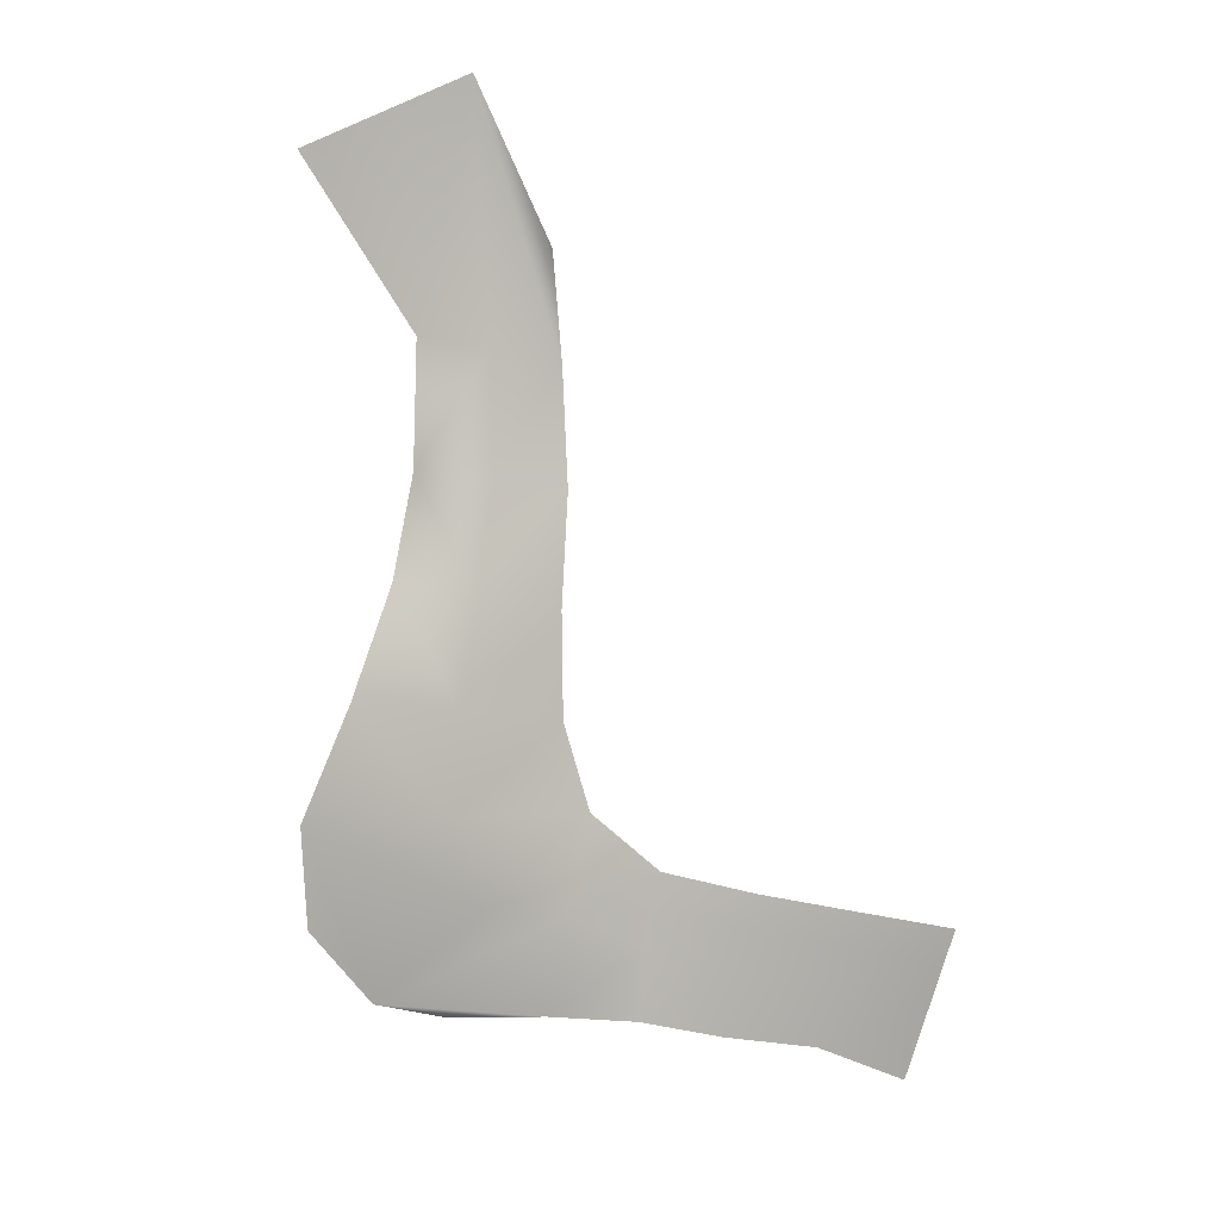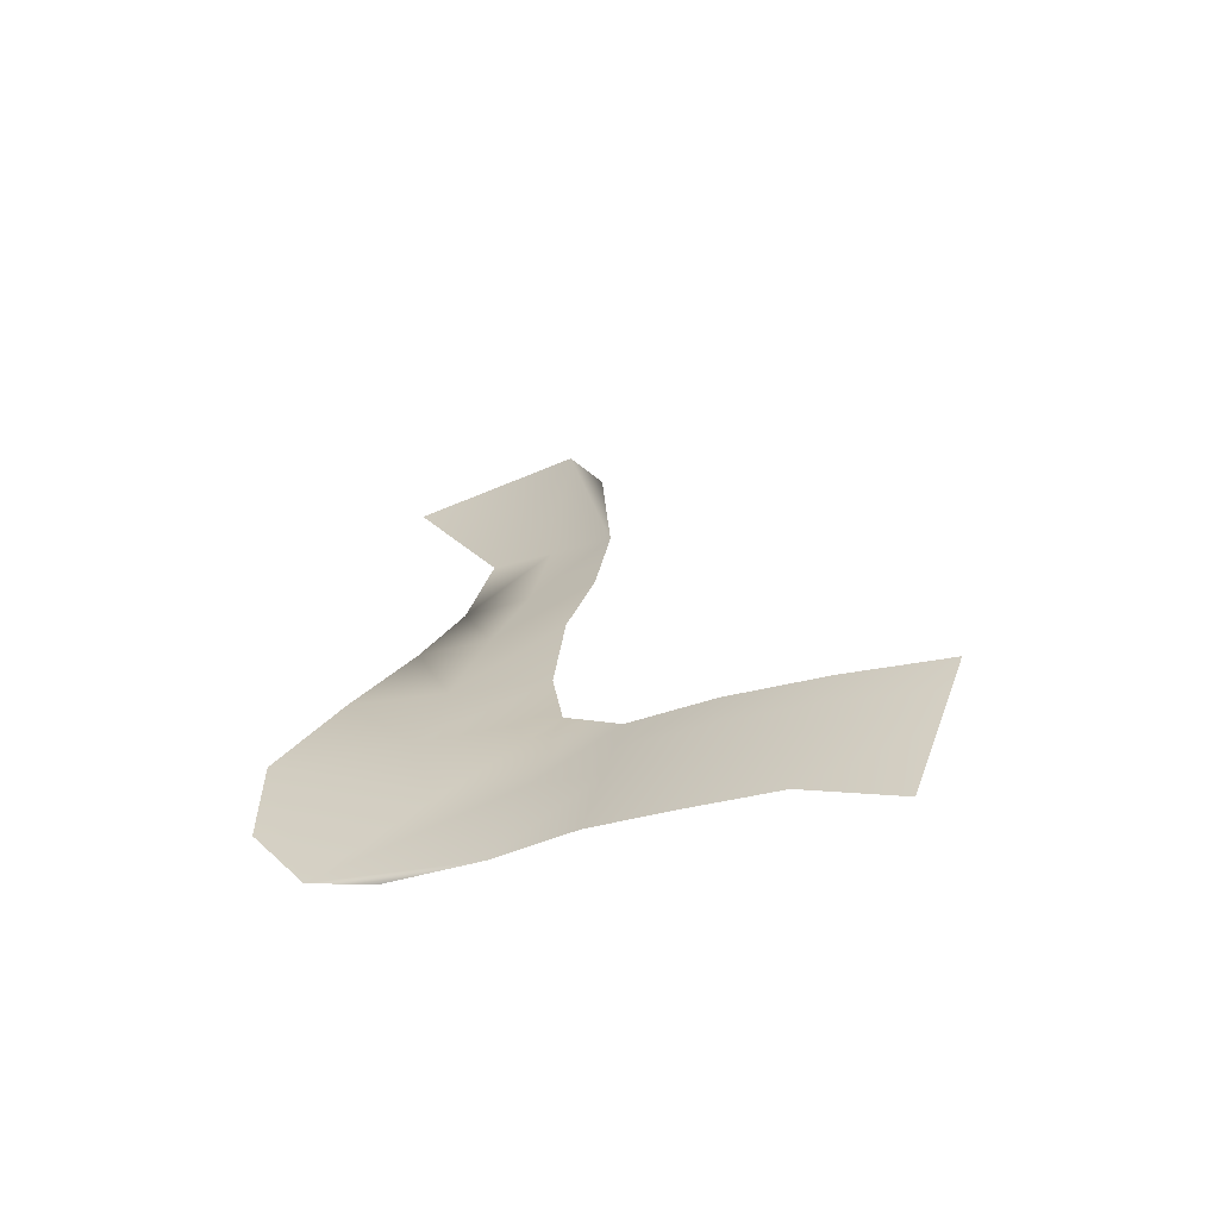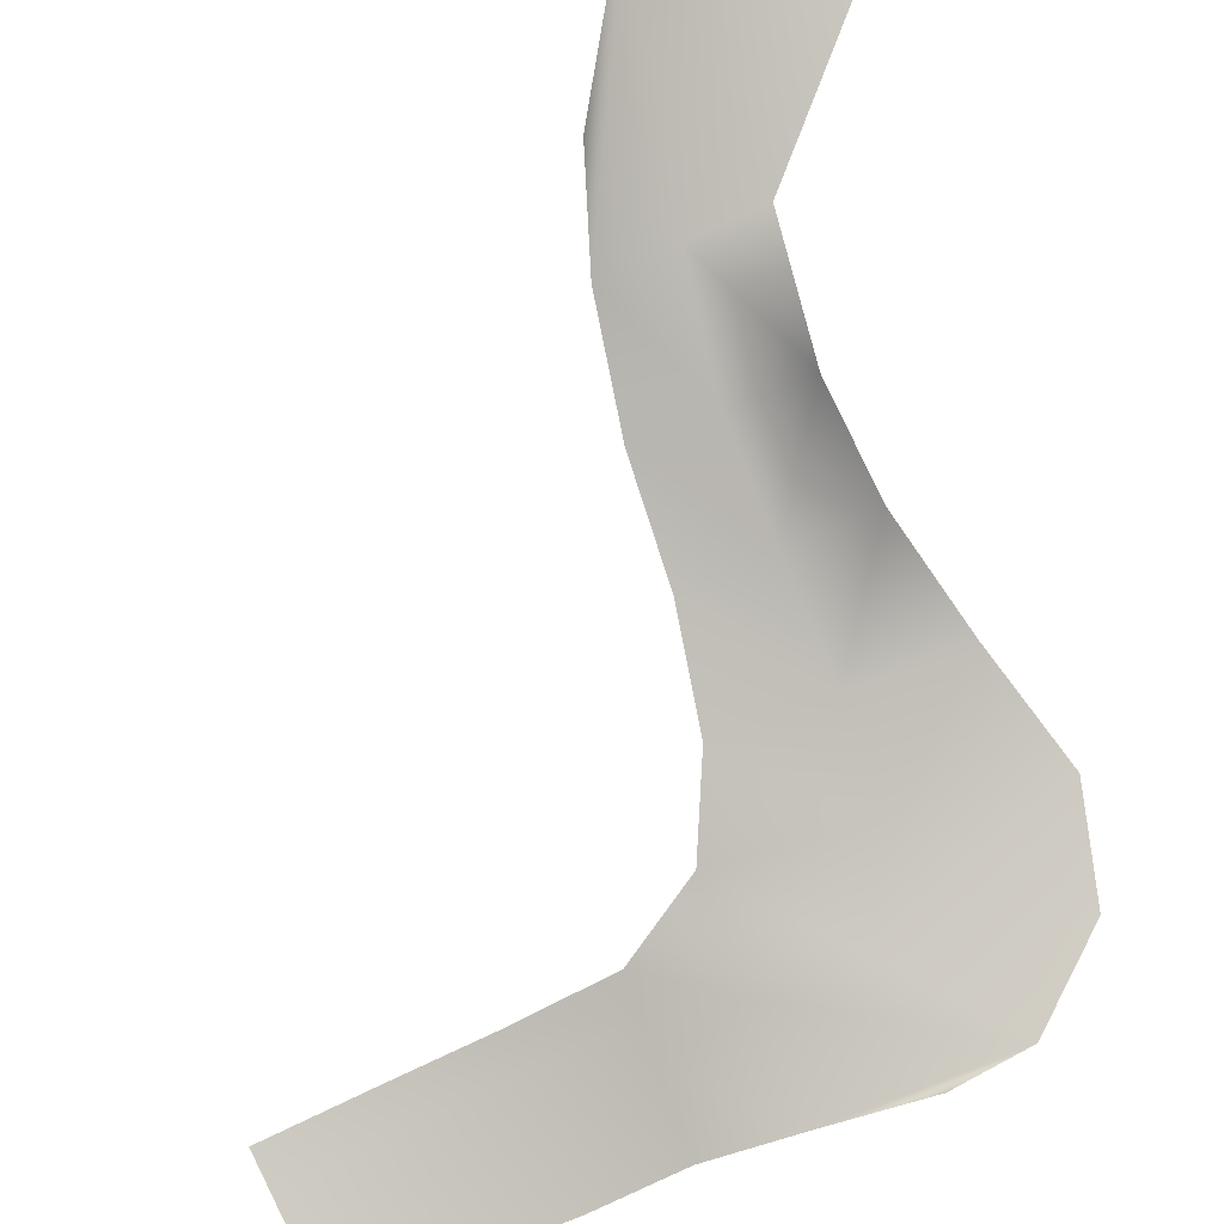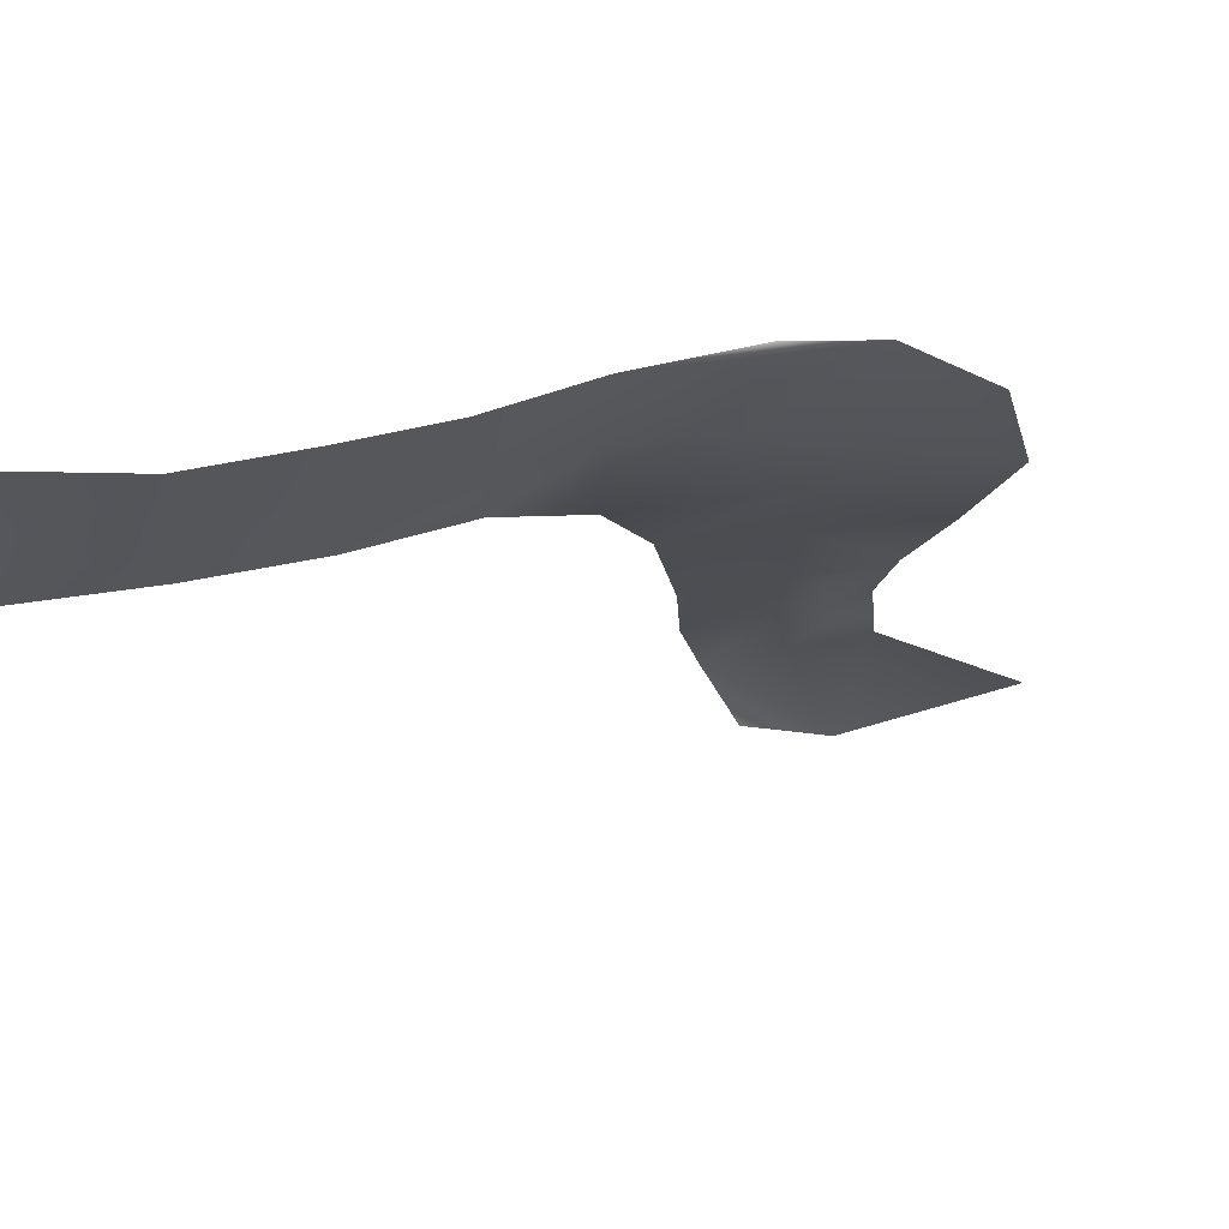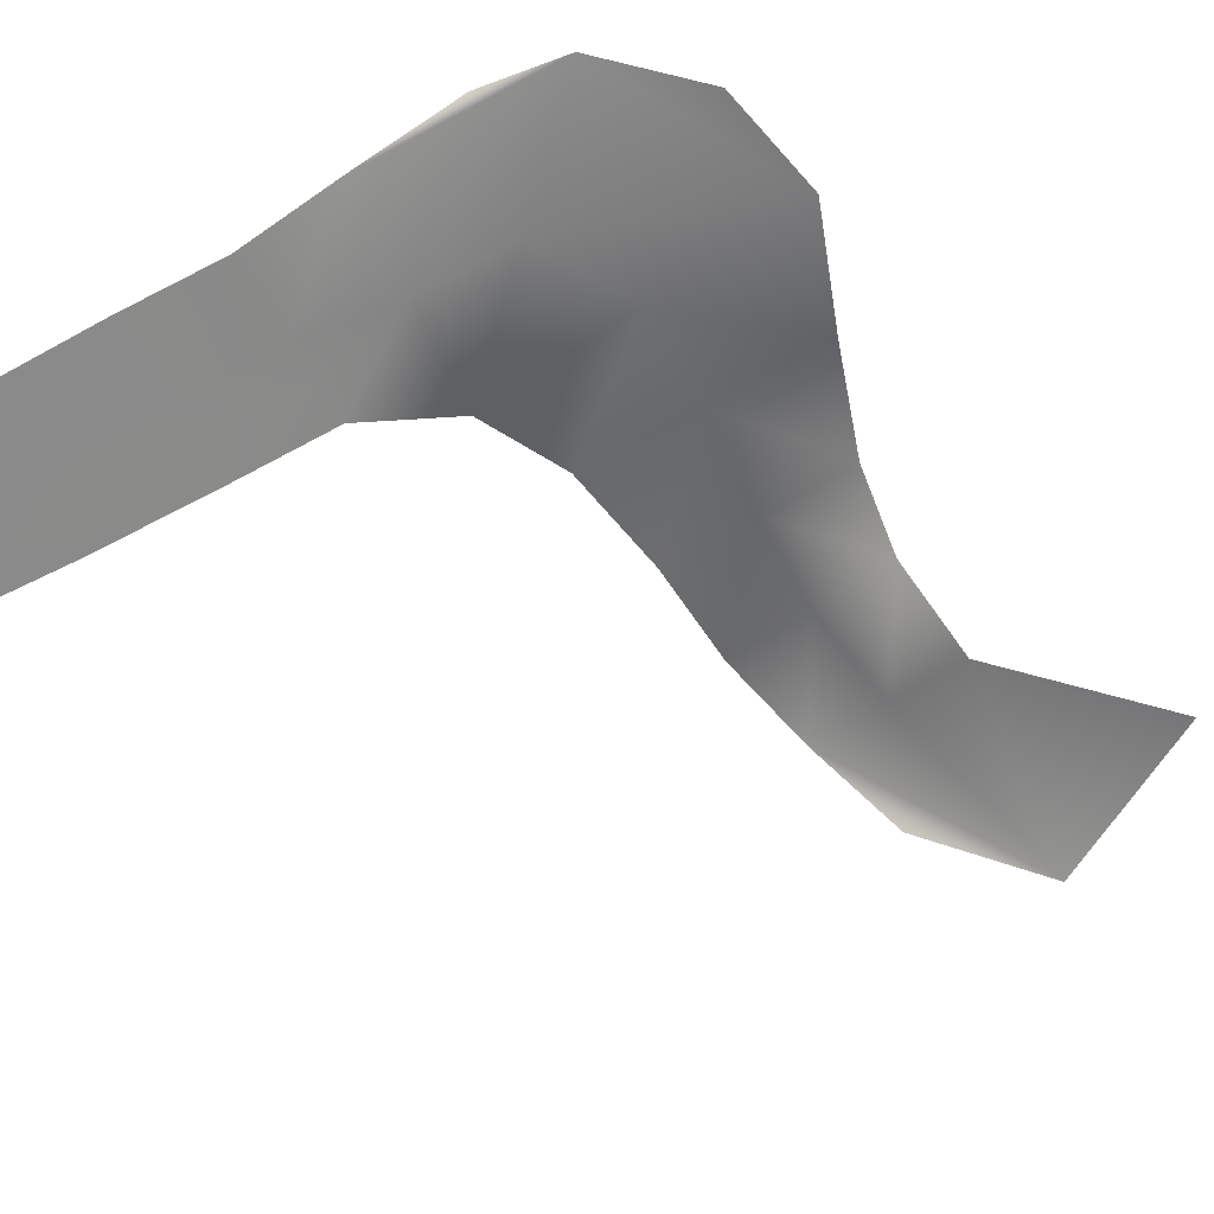
<metadata>
{"format":"obj","ext":"obj","renderer":"f3d","projection":"perspective","resolution":1024,"background":"white","views":[{"elev":17.4,"azim":-25.1,"up":"+Z"},{"elev":-53.6,"azim":13.2,"up":"+Z"},{"elev":78.8,"azim":172.2,"up":"+Y"},{"elev":-28.8,"azim":-166.6,"up":"+Y"},{"elev":-60.9,"azim":-140.5,"up":"+Y"}]}
</metadata>
<code>
g Object14
v 307.9 341.8 -1.19e+04
v 292.2 338.2 -1.196e+04
v 149.5 385.9 -1.192e+04
v 162.3 392.8 -1.186e+04
v 637.1 271.7 -1.2e+04
v 615.5 271.7 -1.206e+04
v 451.1 301.3 -1.2e+04
v 451.1 301.3 -1.2e+04
v 468.8 303.4 -1.195e+04
v 637.1 271.7 -1.2e+04
v -28.21 406.8 -1.207e+04
v 17.24 423.3 -1.192e+04
v 136.7 378.9 -1.198e+04
v 111 365.1 -1.209e+04
v -28.21 406.8 -1.207e+04
v -187.9 434.1 -1.205e+04
v -301.2 444.6 -1.201e+04
v -301.2 444.6 -1.201e+04
v -119.3 442.2 -1.189e+04
v 17.24 423.3 -1.192e+04
v 17.24 423.3 -1.192e+04
v -301.2 444.6 -1.201e+04
v -396.1 457.4 -1.188e+04
v -397.1 469.9 -1.171e+04
v -167.2 454.9 -1.173e+04
v -119.3 442.2 -1.189e+04
v -210.3 557.4 -1.138e+04
v -82.02 532.4 -1.141e+04
v -132.2 493.4 -1.158e+04
v -299.7 507.4 -1.154e+04
v -299.7 507.4 -1.154e+04
v -132.2 493.4 -1.158e+04
v -167.2 454.9 -1.173e+04
v -167.2 454.9 -1.173e+04
v -397.1 469.9 -1.171e+04
v -299.7 507.4 -1.154e+04
v -153.7 607.4 -1.123e+04
v -36.68 582.4 -1.125e+04
v -82.02 532.4 -1.141e+04
v -210.3 557.4 -1.138e+04
v -153.7 607.4 -1.123e+04
v -124.7 657.4 -1.103e+04
v -15.34 632.4 -1.106e+04
v -36.68 582.4 -1.125e+04
v -124.7 657.4 -1.103e+04
v -285.7 707.4 -1.075e+04
v -5.576 707.4 -1.065e+04
v -5.576 707.4 -1.065e+04
v 79.11 607.4 -1.09e+04
v 94.07 607.4 -1.108e+04
v -15.34 632.4 -1.106e+04
v -124.7 657.4 -1.103e+04
v 593.9 271.7 -1.212e+04
v 550.7 271.7 -1.225e+04
v 397.7 295.2 -1.217e+04
v 397.7 295.2 -1.217e+04
v 433.3 299.3 -1.206e+04
v 593.9 271.7 -1.212e+04
v 244.9 327.6 -1.213e+04
v 276.4 334.7 -1.202e+04
v 111 365.1 -1.209e+04
v 136.7 378.9 -1.198e+04
v 17.24 423.3 -1.192e+04
v 149.5 385.9 -1.192e+04
v 136.7 378.9 -1.198e+04
v -119.3 442.2 -1.189e+04
v 62.68 439.9 -1.176e+04
v -167.2 454.9 -1.173e+04
v 62.68 439.9 -1.176e+04
v 46.23 507.4 -1.144e+04
v 35.26 479.4 -1.162e+04
v -132.2 493.4 -1.158e+04
v -82.02 532.4 -1.141e+04
v 35.26 479.4 -1.162e+04
v 62.68 439.9 -1.176e+04
v 80.34 557.4 -1.127e+04
v 46.23 507.4 -1.144e+04
v -82.02 532.4 -1.141e+04
v -36.68 582.4 -1.125e+04
v 94.07 607.4 -1.108e+04
v -36.68 582.4 -1.125e+04
v 292.2 338.2 -1.196e+04
v 276.4 334.7 -1.202e+04
v 136.7 378.9 -1.198e+04
v 162.3 392.8 -1.186e+04
f 18 19 20
f 68 69 19
f 1 3 4
f 3 1 2
f 9 2 1
f 2 9 8
f 10 8 9
f 84 2 83
f 2 84 3
f 60 59 61
f 59 60 56
f 57 56 60
f 56 57 58
f 6 58 57
f 61 62 60
f 60 82 57
f 7 57 82
f 57 7 6
f 5 6 7
f 25 26 24
f 22 24 26
f 24 22 23
f 67 85 63
f 64 63 85
f 63 64 65
f 66 67 63
f 33 74 75
f 74 33 32
f 31 32 33
f 77 78 76
f 79 76 78
f 76 79 80
f 81 51 50
f 48 50 51
f 50 48 49
f 52 48 51
f 13 11 12
f 11 13 14
f 17 15 16
f 15 17 21
f 29 27 28
f 27 29 30
f 34 35 36
f 39 37 38
f 37 39 40
f 43 41 42
f 41 43 44
f 45 46 47
f 53 54 55
f 72 70 71
f 70 72 73

</code>
